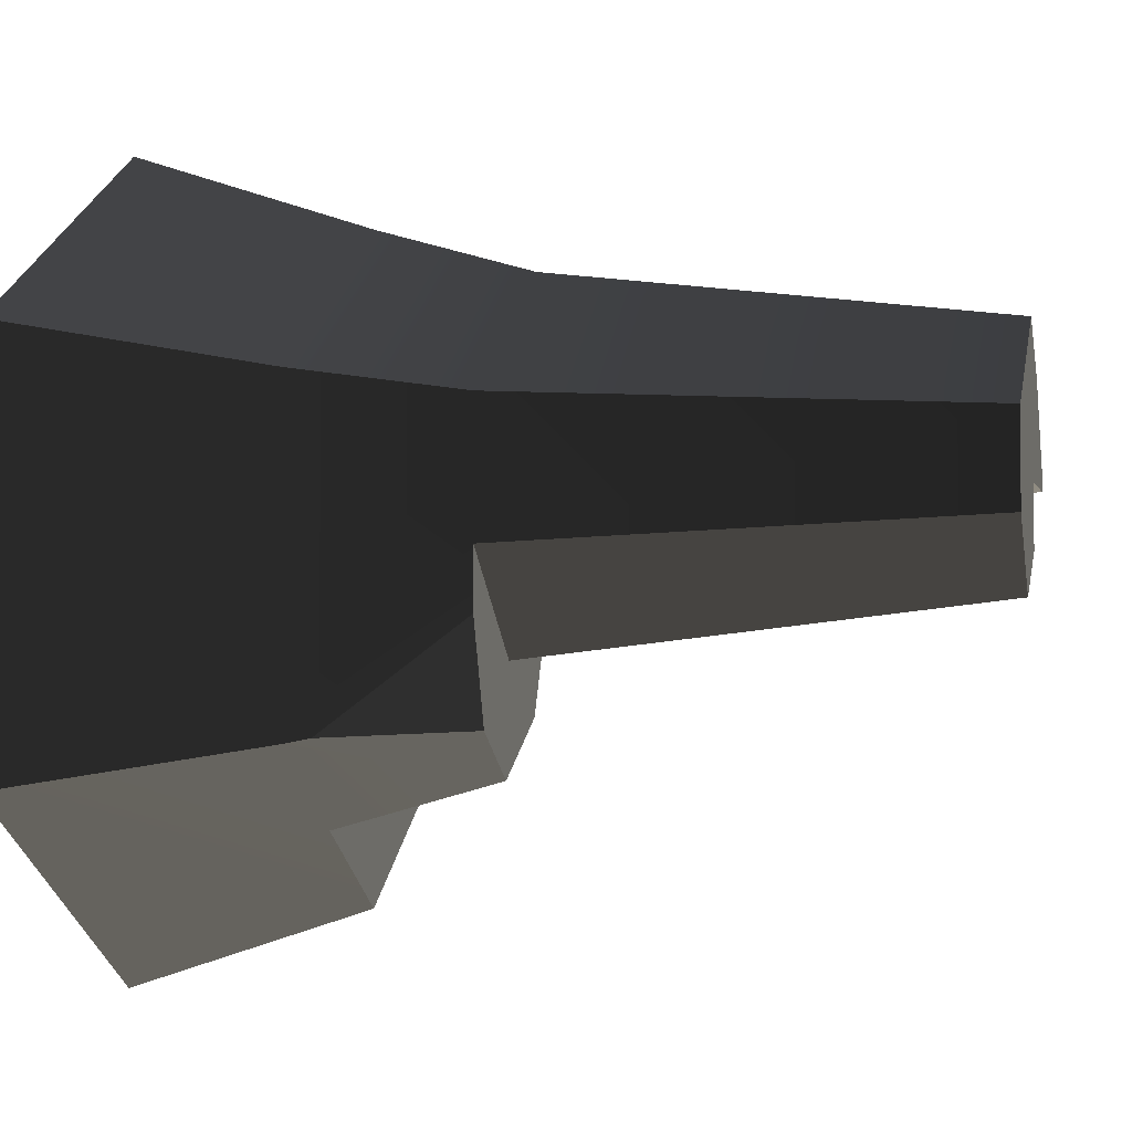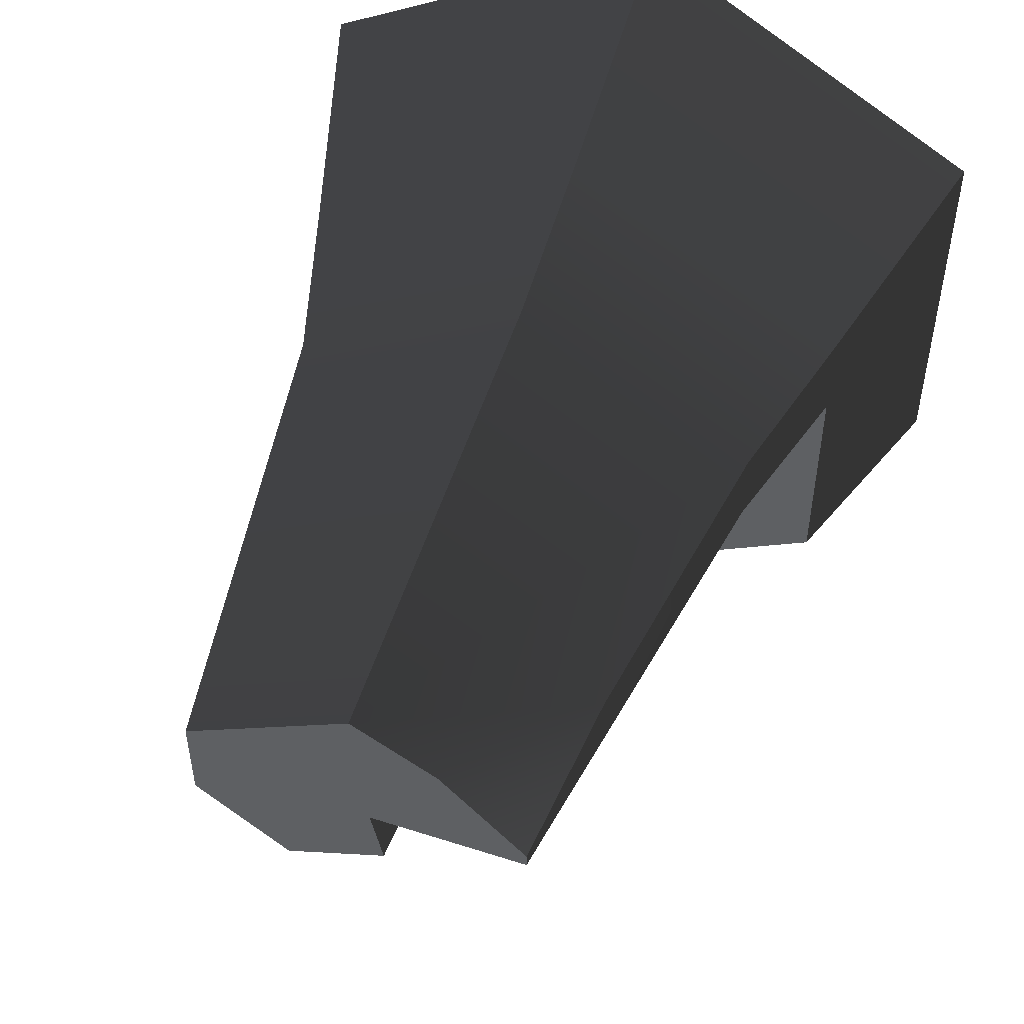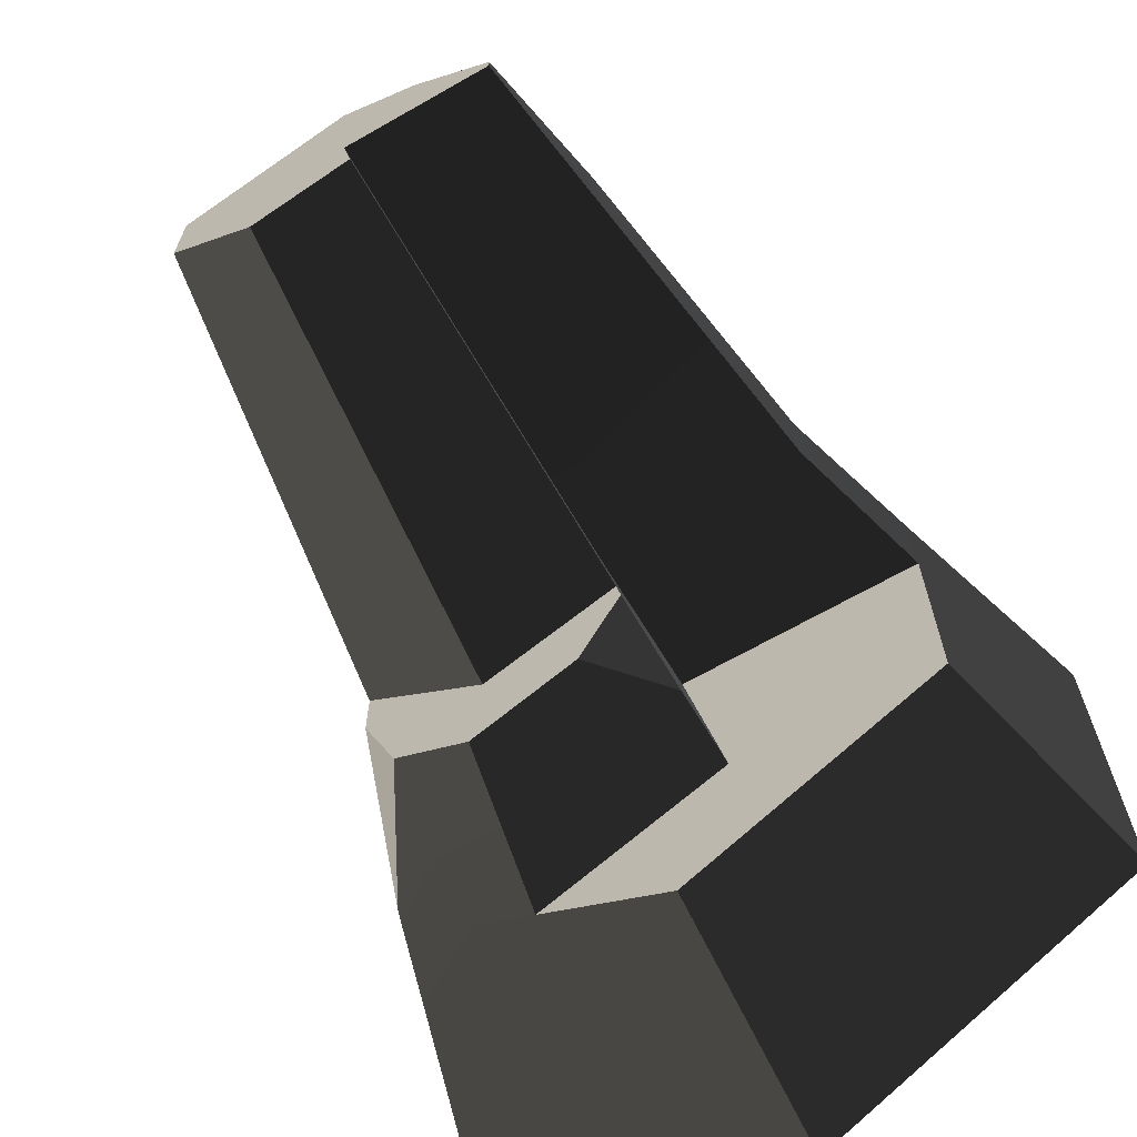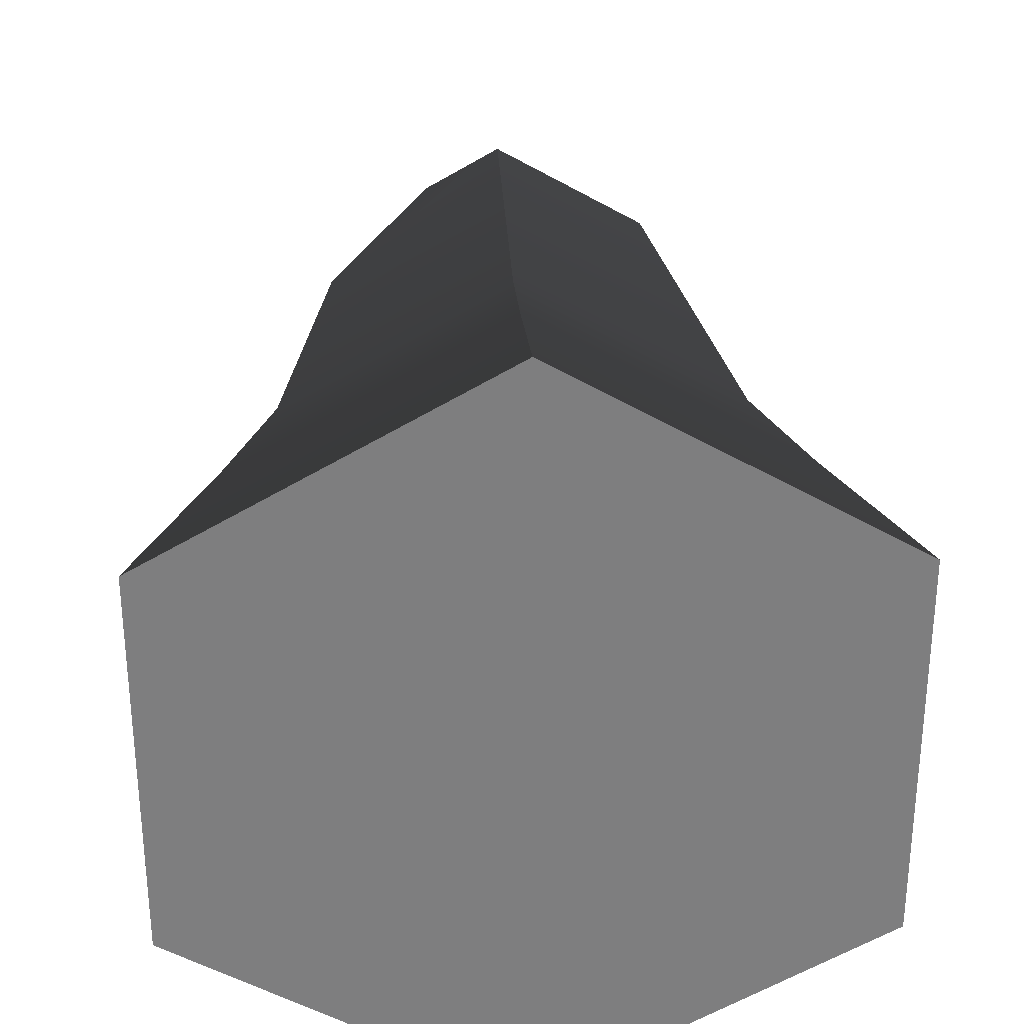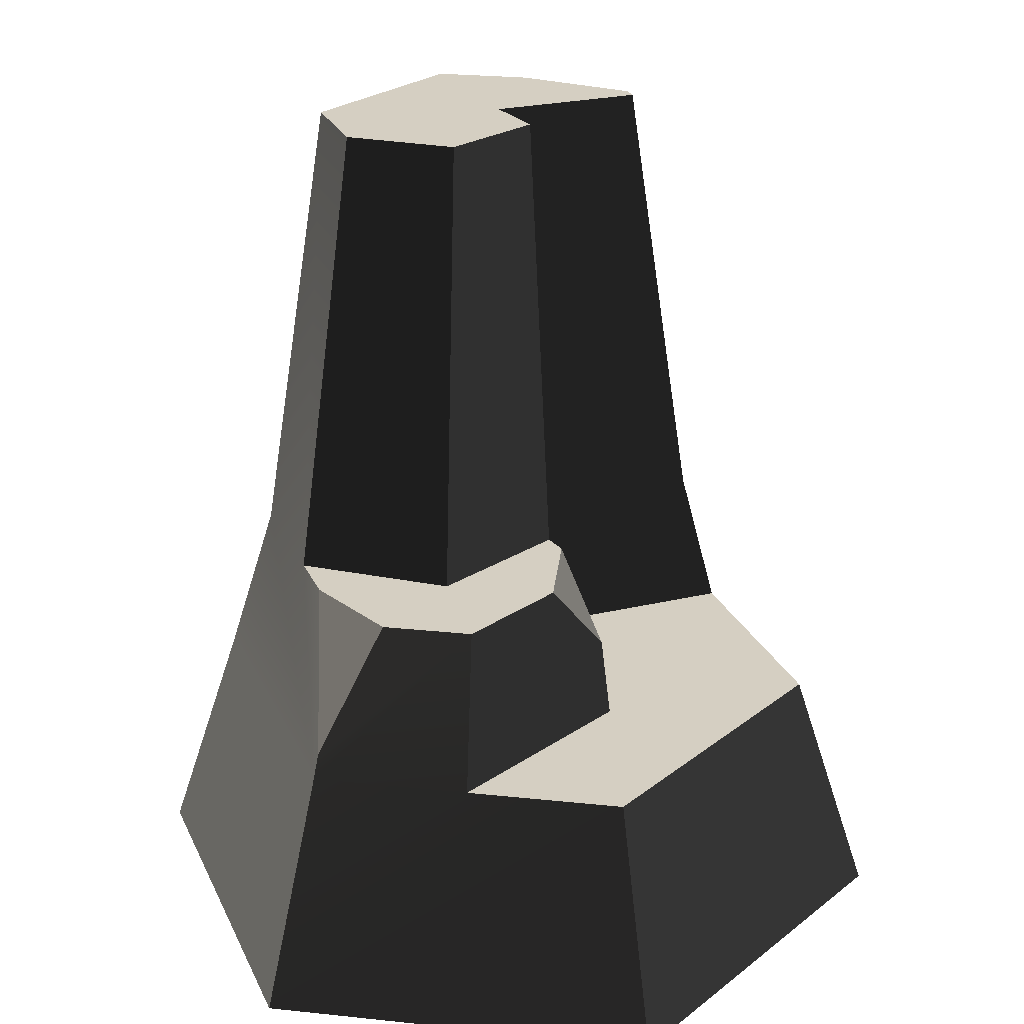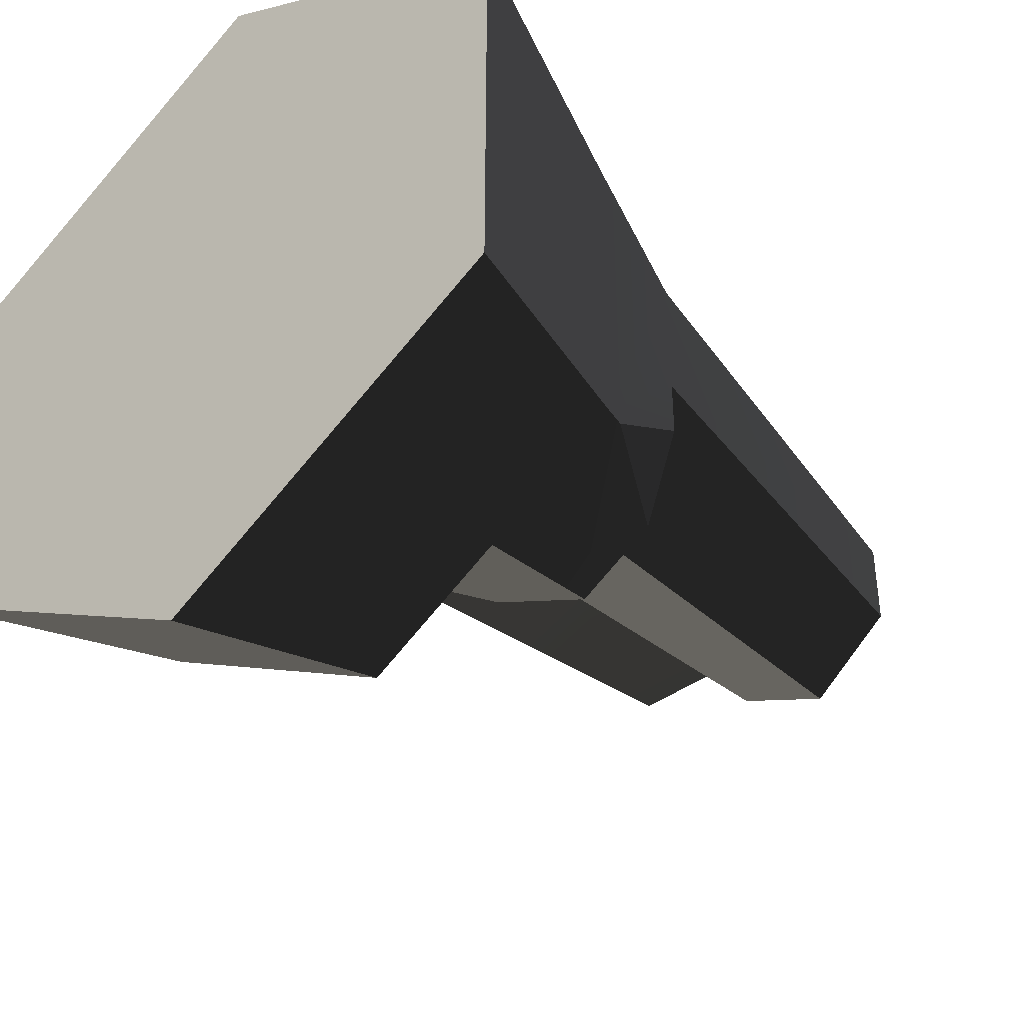
<metadata>
{"format":"obj","ext":"obj","renderer":"f3d","projection":"perspective","resolution":1024,"background":"white","views":[{"elev":-2.3,"azim":102.7,"up":"+Z"},{"elev":51.9,"azim":-160.8,"up":"+Z"},{"elev":-67.4,"azim":-150.3,"up":"+Z"},{"elev":30.8,"azim":-2.2,"up":"+Z"},{"elev":25.9,"azim":159.5,"up":"+Y"},{"elev":-41.1,"azim":41.3,"up":"+Z"}]}
</metadata>
<code>
g stone_tall8
v 2.875 0 1.66
v 0 0 3.319
v 2.3 2.02 1.328
v 0 2.02 2.655
v 0 0 -3.319
v 2.875 0 -1.66
v 0 2.02 -2.655
v 2.3 2.02 -1.328
v 1.15 2.02 -1.992
v -2.875 0 -1.66
v -2.3 2.02 -1.328
v -2.875 0 1.66
v -2.3 2.02 1.328
v -2.3 2.02 0.5703
v -1.932 3.319 0.5322
v -0.1488 3.319 0.5322
v -1.352 7.108 0.6049
v -0.1042 7.108 0.6049
v 0 3.319 2.284
v -1.932 3.319 1.168
v 0 7.108 1.831
v -1.541 5.871 1.089
v -0.67 7.108 1.444
v 1.932 3.319 1.168
v 1.352 7.108 1.05
v -1.352 7.108 0.727
v 0.8779 3.319 -0.7343
v 1.932 3.319 0.08509
v 0.6145 7.108 -0.2816
v 1.352 7.108 0.292
v -0.1979 7.108 0.09368
v -0.2827 3.319 -0.1982
v -0.1772 2.02 0.5703
v -0.4959 2.02 -1.169
v -0.3212 3.319 -0.4081
v 0.05669 3.319 -1.165
v 0.9659 3.319 -1.62
v 1.623 3.319 -1.241
v 1.932 3.319 -0.4081
v -0.4563 2.67 -1.049
v 2.241 2.226 -1.286
f 2 1 3
f 3 4 2
f 2 3 1
f 3 2 4
f 6 5 7
f 7 8 6
f 7 9 8
f 6 7 5
f 7 6 8
f 7 8 9
f 5 10 11
f 11 7 5
f 5 11 10
f 11 5 7
f 3 1 6
f 6 8 3
f 3 6 1
f 6 3 8
f 12 2 4
f 4 13 12
f 12 4 2
f 4 12 13
f 10 12 2
f 2 5 10
f 2 1 5
f 1 6 5
f 10 2 12
f 2 10 5
f 2 5 1
f 1 5 6
f 10 12 13
f 13 14 10
f 14 11 10
f 10 13 12
f 13 10 14
f 14 10 11
f 16 15 17
f 17 18 16
f 16 17 15
f 17 16 18
f 20 19 21
f 21 22 20
f 21 23 22
f 20 21 19
f 21 20 22
f 21 22 23
f 19 24 25
f 25 21 19
f 19 25 24
f 25 19 21
f 15 20 22
f 22 26 15
f 26 17 15
f 15 22 20
f 22 15 26
f 26 15 17
f 28 27 29
f 29 30 28
f 28 29 27
f 29 28 30
f 16 18 31
f 31 32 16
f 16 31 18
f 31 16 32
f 25 24 28
f 28 30 25
f 25 28 24
f 28 25 30
f 27 32 31
f 31 29 27
f 27 31 32
f 31 27 29
f 11 14 33
f 33 34 11
f 7 11 34
f 34 9 7
f 11 33 14
f 33 11 34
f 7 34 11
f 34 7 9
f 36 35 32
f 32 27 36
f 27 37 36
f 27 28 37
f 28 38 37
f 28 39 38
f 36 32 35
f 32 36 27
f 27 36 37
f 27 37 28
f 28 37 38
f 28 38 39
f 34 33 16
f 16 32 34
f 32 35 34
f 35 40 34
f 34 16 33
f 16 34 32
f 32 34 35
f 35 34 40
f 13 4 19
f 19 20 13
f 13 19 4
f 19 13 20
f 9 34 40
f 40 37 9
f 40 36 37
f 9 40 34
f 40 9 37
f 40 37 36
f 4 3 24
f 24 19 4
f 4 24 3
f 24 4 19
f 33 14 15
f 15 16 33
f 33 15 14
f 15 33 16
f 8 9 37
f 37 41 8
f 37 38 41
f 8 37 9
f 37 8 41
f 37 41 38
f 24 3 8
f 8 28 24
f 8 39 28
f 8 41 39
f 24 8 3
f 8 24 28
f 8 28 39
f 8 39 41
f 14 13 20
f 20 15 14
f 14 20 13
f 20 14 15
f 17 26 23
f 23 18 17
f 23 21 18
f 18 21 29
f 29 31 18
f 21 25 29
f 25 30 29
f 17 23 26
f 23 17 18
f 23 18 21
f 18 29 21
f 29 18 31
f 21 29 25
f 25 29 30
f 40 35 36
f 22 23 26
f 38 39 41

</code>
